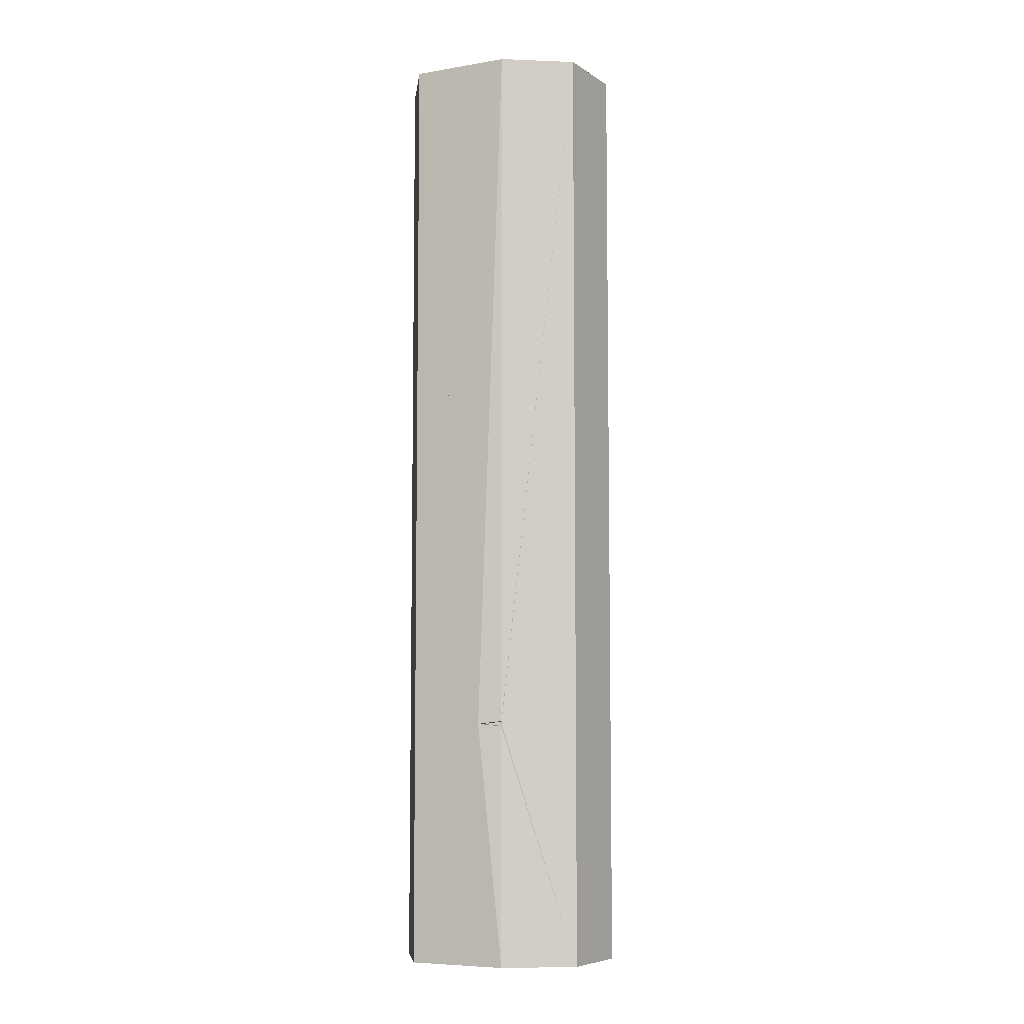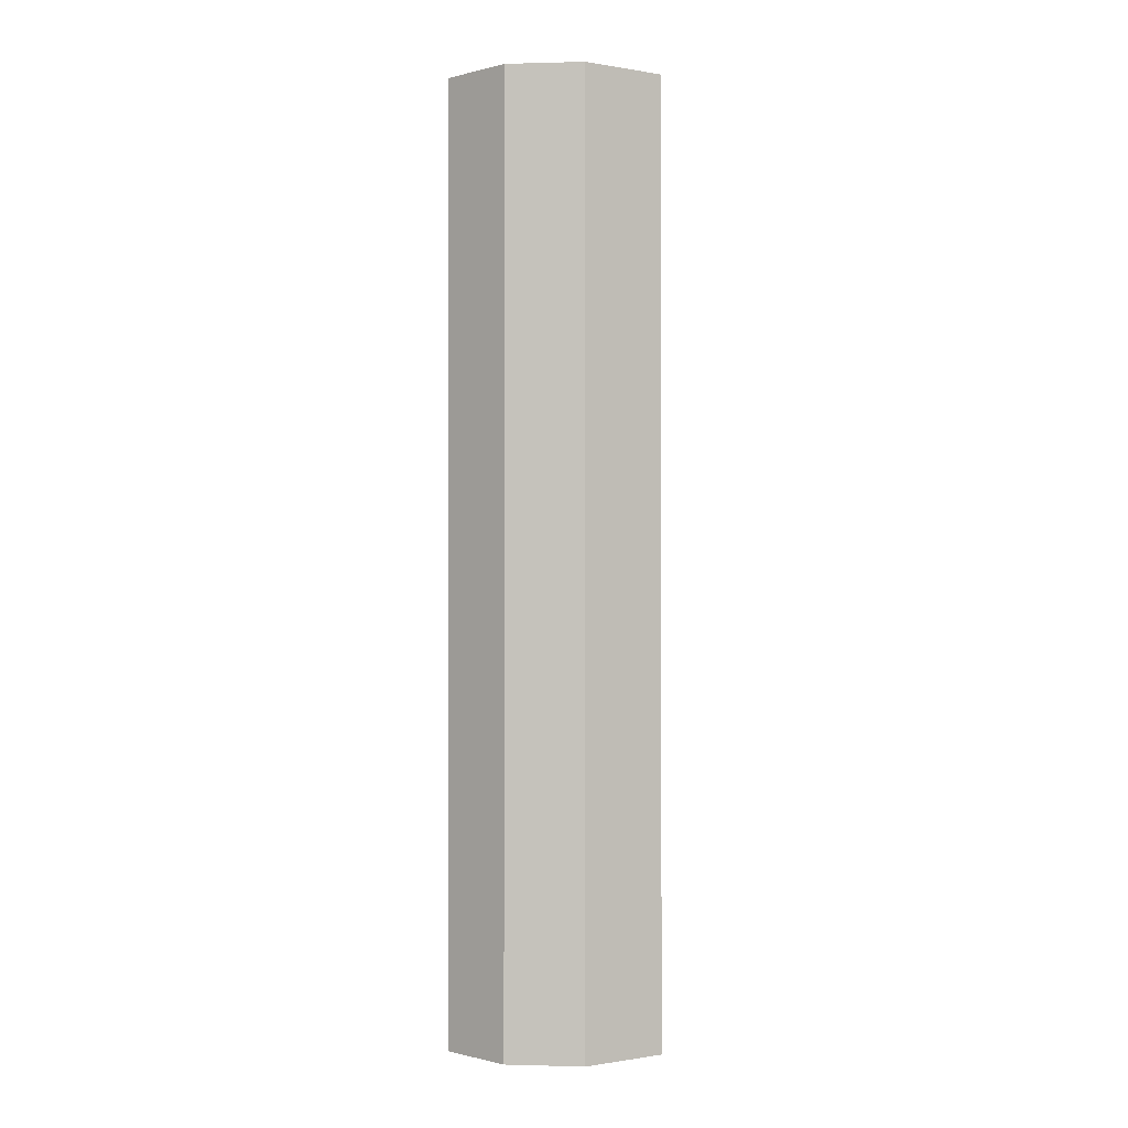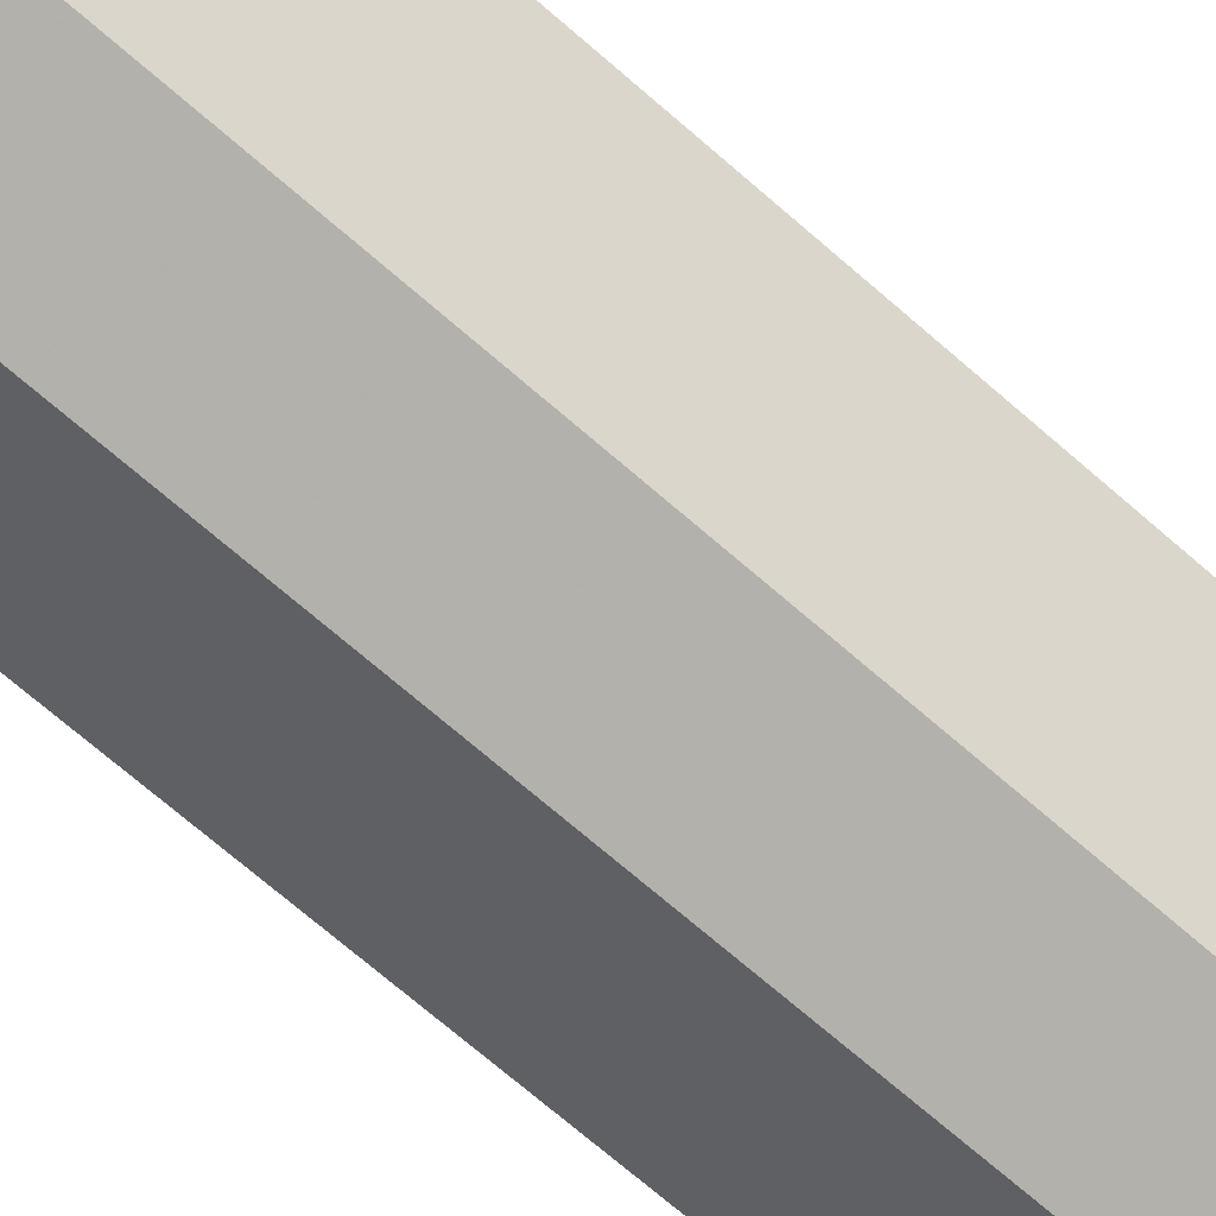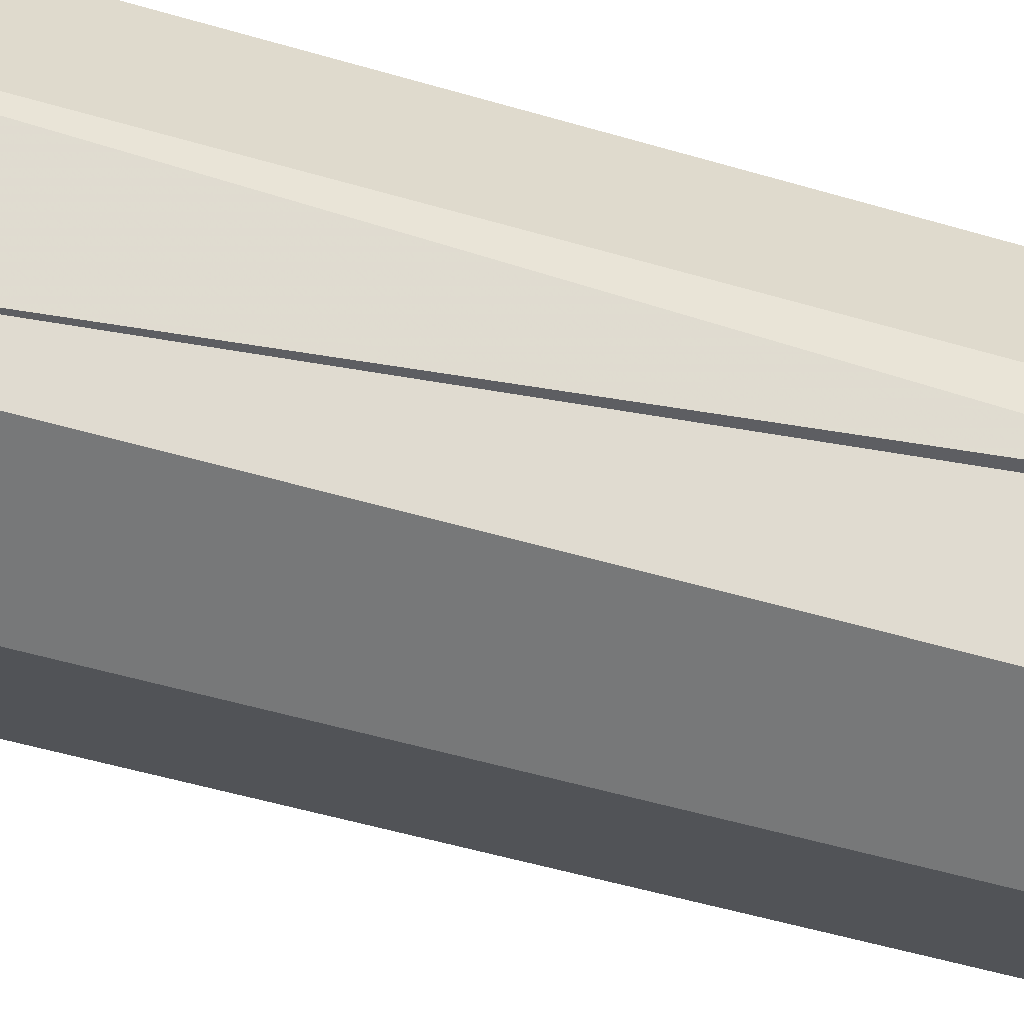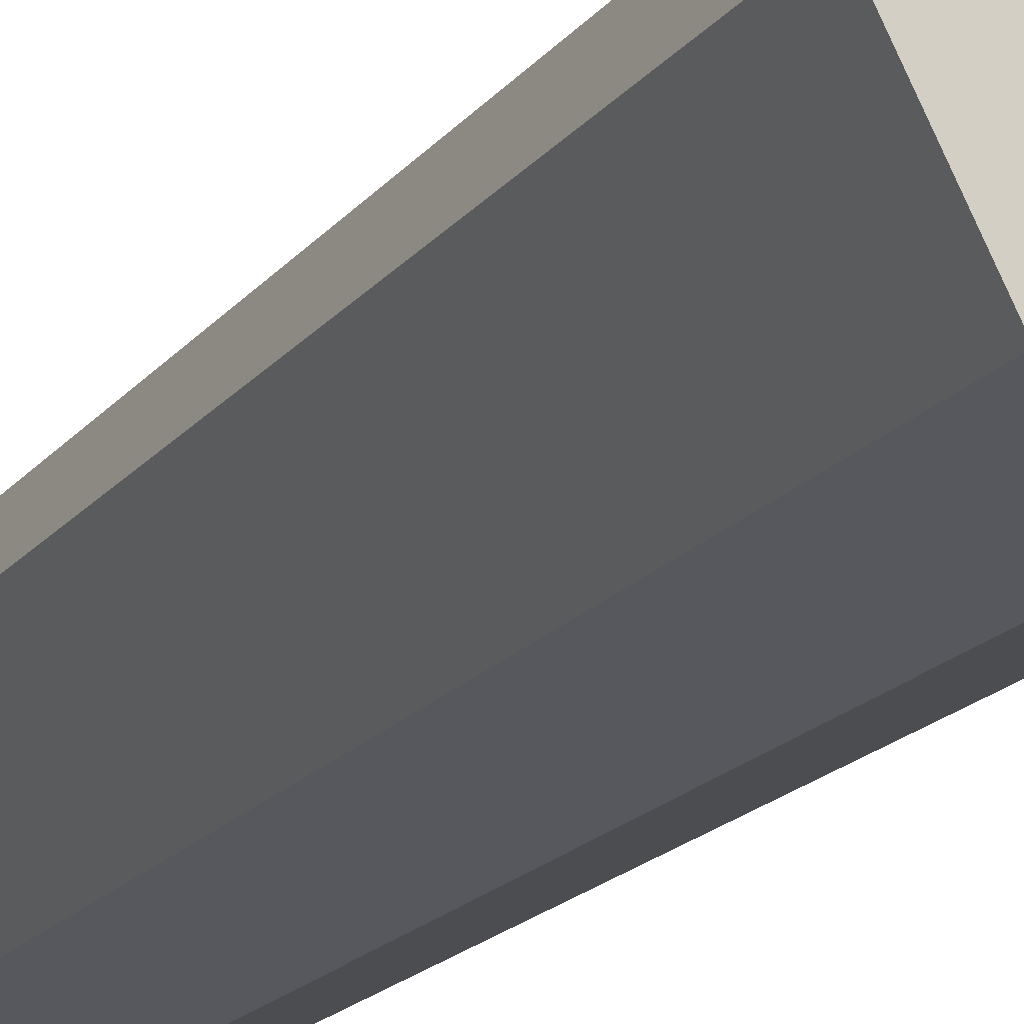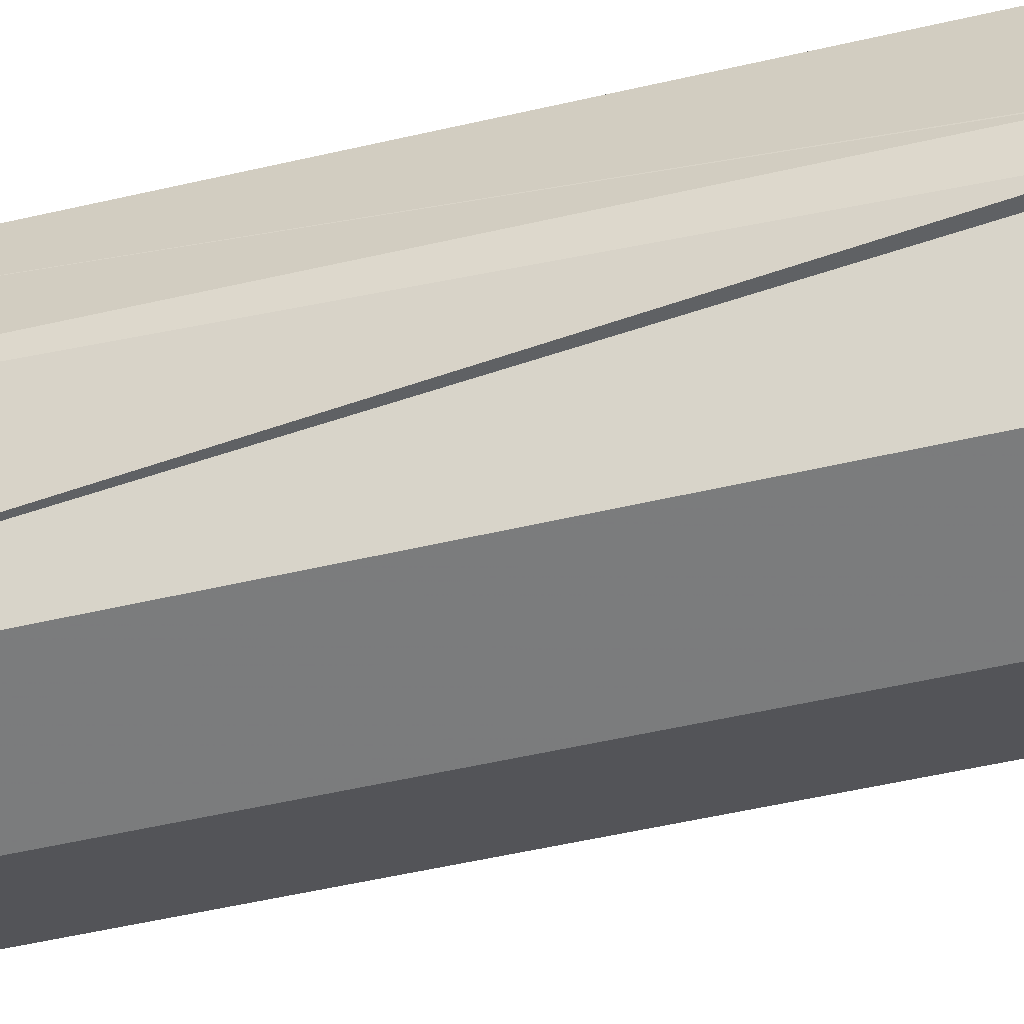
<metadata>
{"format":"obj","ext":"obj","renderer":"f3d","projection":"perspective","resolution":1024,"background":"white","views":[{"elev":-7.0,"azim":101.8,"up":"+Z"},{"elev":-0.5,"azim":-155.7,"up":"+Z"},{"elev":-65.1,"azim":-132.2,"up":"+Y"},{"elev":-39.5,"azim":68.4,"up":"+Y"},{"elev":-15.2,"azim":-22.1,"up":"+Y"},{"elev":-41.7,"azim":106.6,"up":"+Y"}]}
</metadata>
<code>
o 11070
v 2223 1868 14.39
v 2223 1868 14.39
v 2223 1868 14.39
v 2223 1868 14
v 2223 1868 14.39
v 2223 1868 14
v 2223 1868 14
v 2223 1868 14.39
v 2223 1868 14
v 2223 1868 14.39
v 2223 1868 14
v 2223 1868 14.39
v 2223 1868 14
v 2223 1868 14.39
v 2223 1868 14.39
v 2223 1868 14
v 2223 1868 14
v 2223 1868 14
v 2223 1868 14
v 2223 1868 14.39
v 2223 1868 14.39
v 2223 1868 14
v 2223 1868 14.39
v 2223 1868 14.39
v 2223 1868 14.1
v 2223 1868 14.39
v 2223 1868 14.39
v 2223 1868 14.1
v 2223 1868 14.39
v 2223 1868 14
v 2223 1868 14.1
v 2223 1868 14
v 2223 1868 14
v 2223 1868 14
v 2223 1868 14.1
v 2223 1868 14
v 2223 1868 14
v 2223 1868 14.1
v 2223 1868 14.1
v 2223 1868 14.1
v 2223 1868 14.1
v 2223 1868 14.39
v 2223 1868 14.1
v 2223 1868 14.1
v 2223 1868 14.1
v 2223 1868 14.1
v 2223 1868 14.1
v 2223 1868 14.1
v 2223 1868 14.1
v 2223 1868 14.1
v 2223 1868 14.1
v 2223 1868 14.39
v 2223 1868 14.1
v 2223 1868 14.1
v 2223 1868 14.1
v 2223 1868 14.1
v 2223 1868 14.1
v 2223 1868 14
v 2223 1868 14.39
v 2223 1868 14.1
v 2223 1868 14.1
v 2223 1868 14.1
v 2223 1868 14.1
v 2223 1868 14.1
v 2223 1868 14.1
v 2223 1868 14.1
v 2223 1868 14.1
v 2223 1868 14.1
v 2223 1868 14.1
v 2223 1868 14.1
v 2223 1868 14.1
v 2223 1868 14.1
v 2223 1868 14
v 2223 1868 14.1
v 2223 1868 14.1
v 2223 1868 14.1
v 2223 1868 14.1
v 2223 1868 14.39
v 2223 1868 14.39
v 2223 1868 14
v 2223 1868 14
v 2223 1868 14
v 2223 1868 14.39
f 1 2 3
f 4 2 5
f 6 4 7
f 6 8 9
f 10 11 1
f 12 13 10
f 12 14 15
f 14 16 17
f 18 16 19
f 9 20 18
f 21 17 22
f 15 21 23
f 24 25 23
f 23 26 27
f 28 29 26
f 21 30 31
f 32 21 33
f 34 35 32
f 33 36 37
f 38 31 39
f 38 40 41
f 42 31 43
f 44 43 45
f 46 47 41
f 48 47 39
f 49 43 47
f 50 47 51
f 52 43 53
f 48 54 55
f 56 57 49
f 52 57 58
f 7 58 33
f 58 5 59
f 60 49 61
f 61 62 55
f 60 63 64
f 65 58 61
f 66 58 65
f 66 62 67
f 68 69 66
f 65 70 71
f 72 73 65
f 65 74 75
f 76 77 75
f 20 78 79
f 11 79 78
f 20 80 81
f 11 81 80
f 82 26 79
f 83 79 26
f 82 80 36
f 83 36 80

</code>
